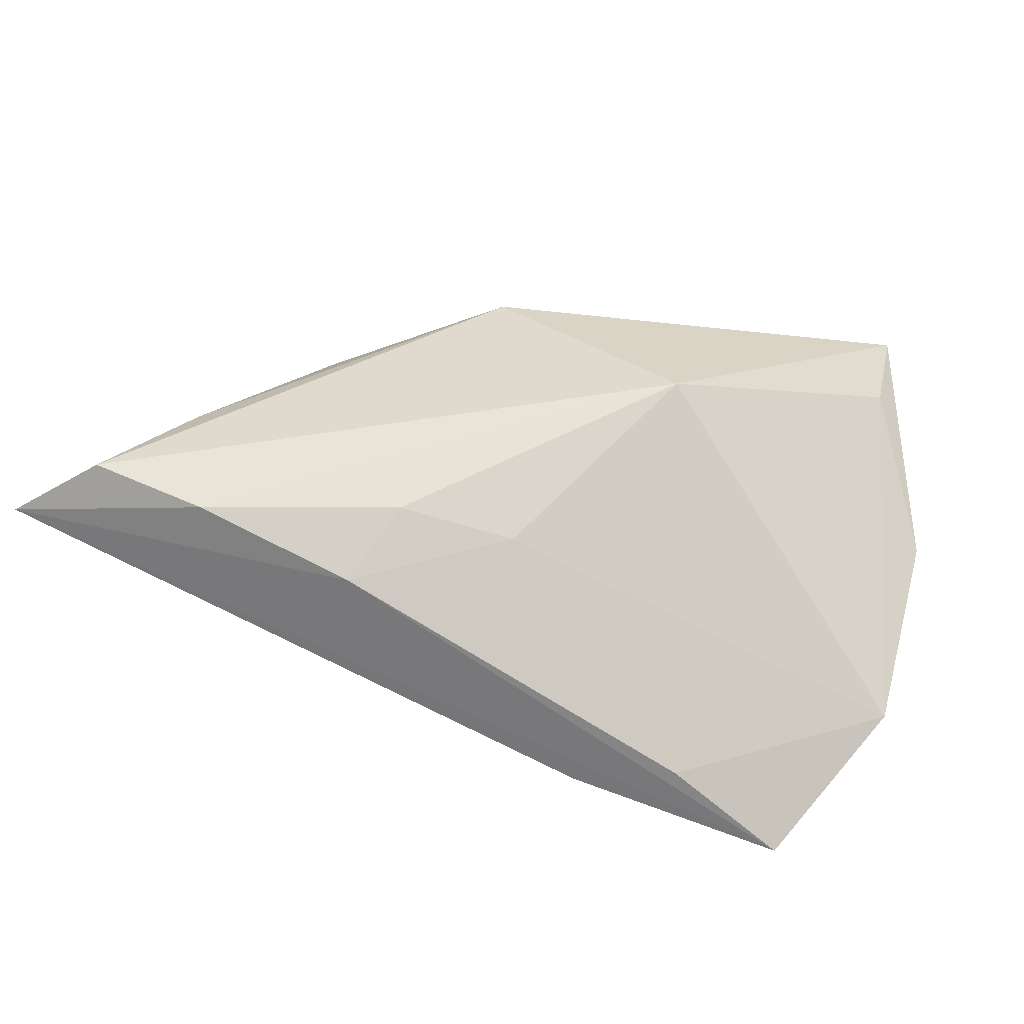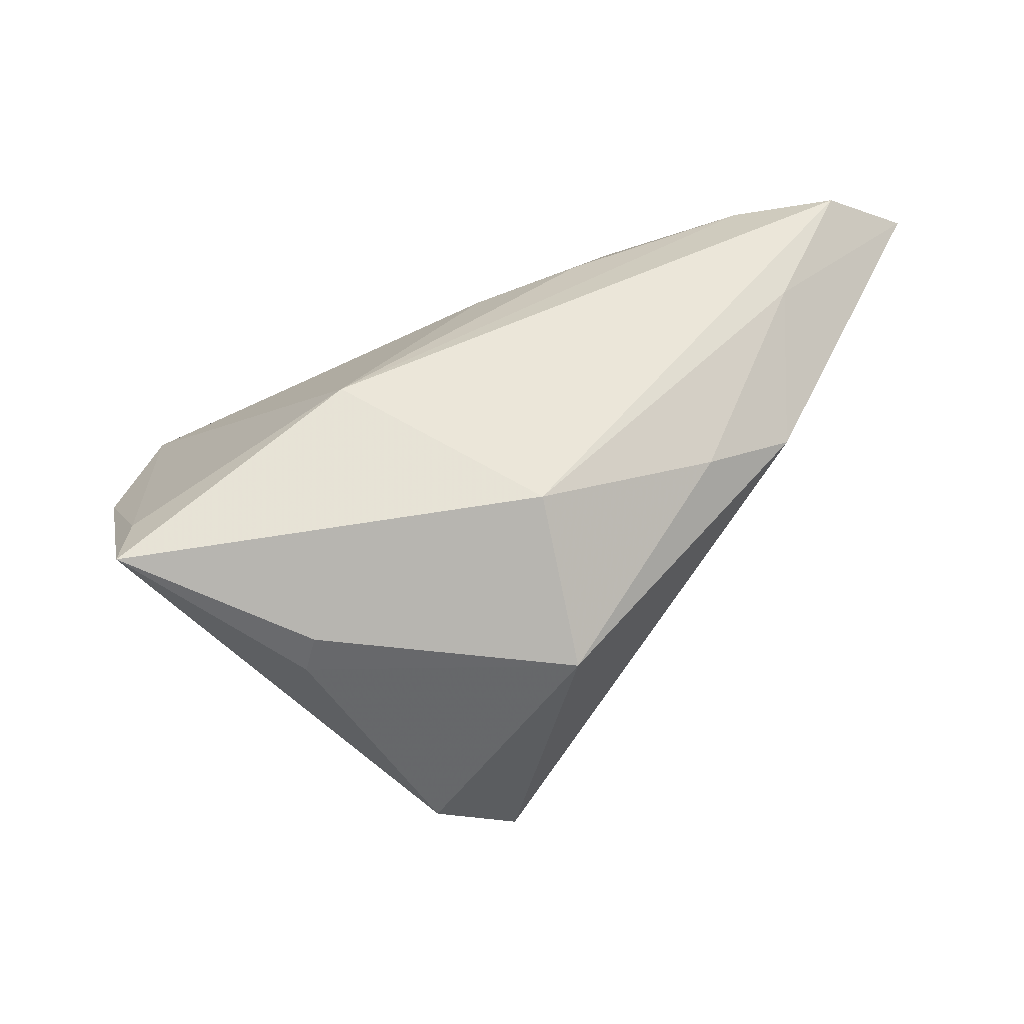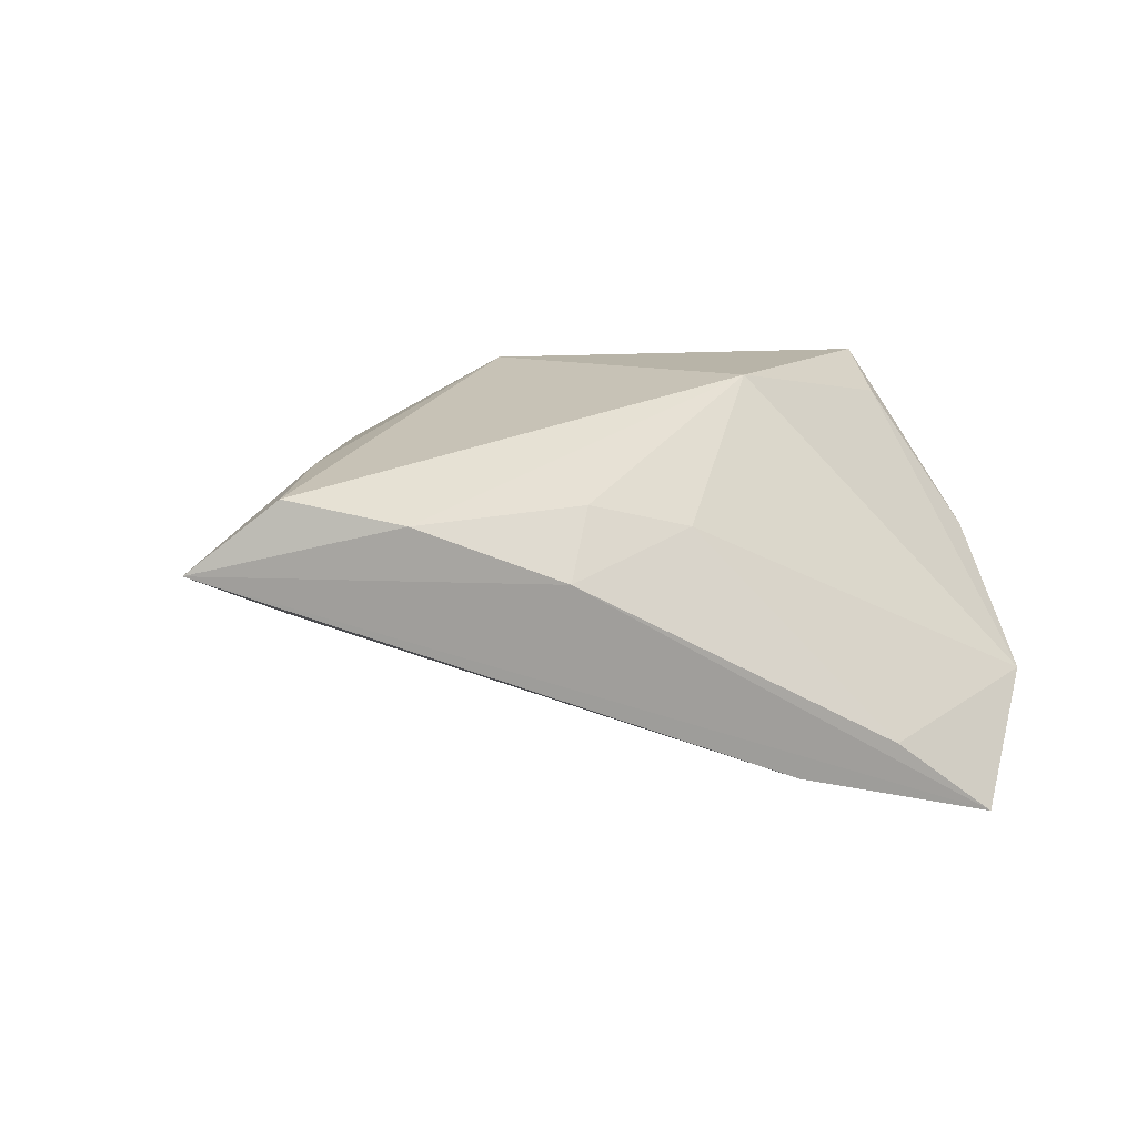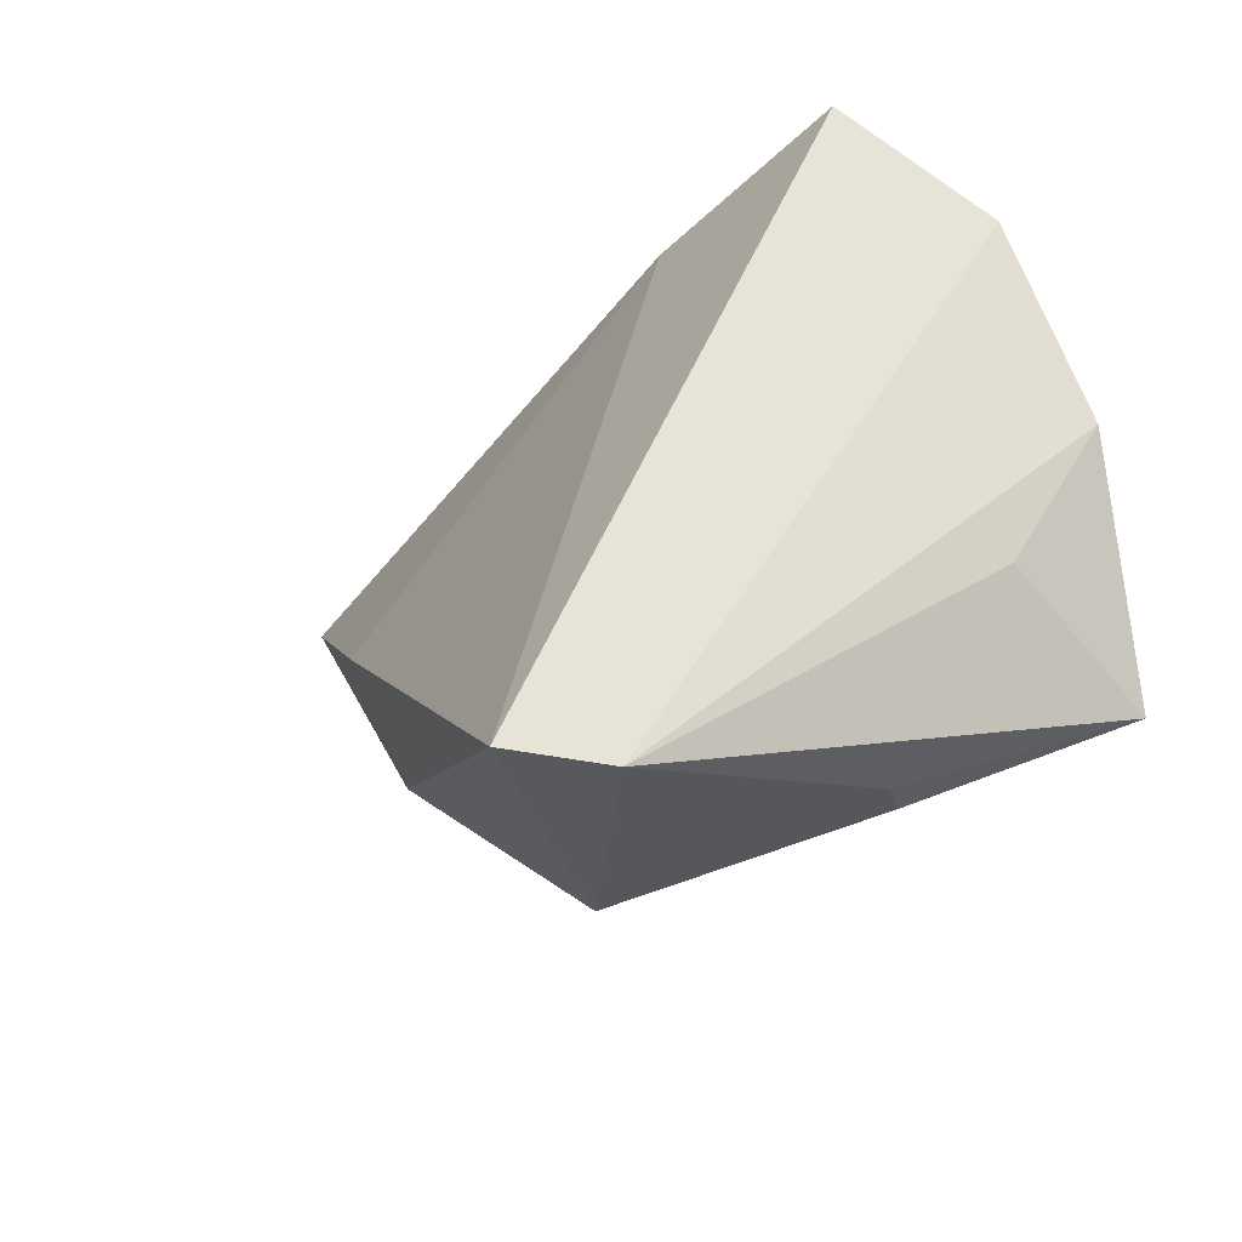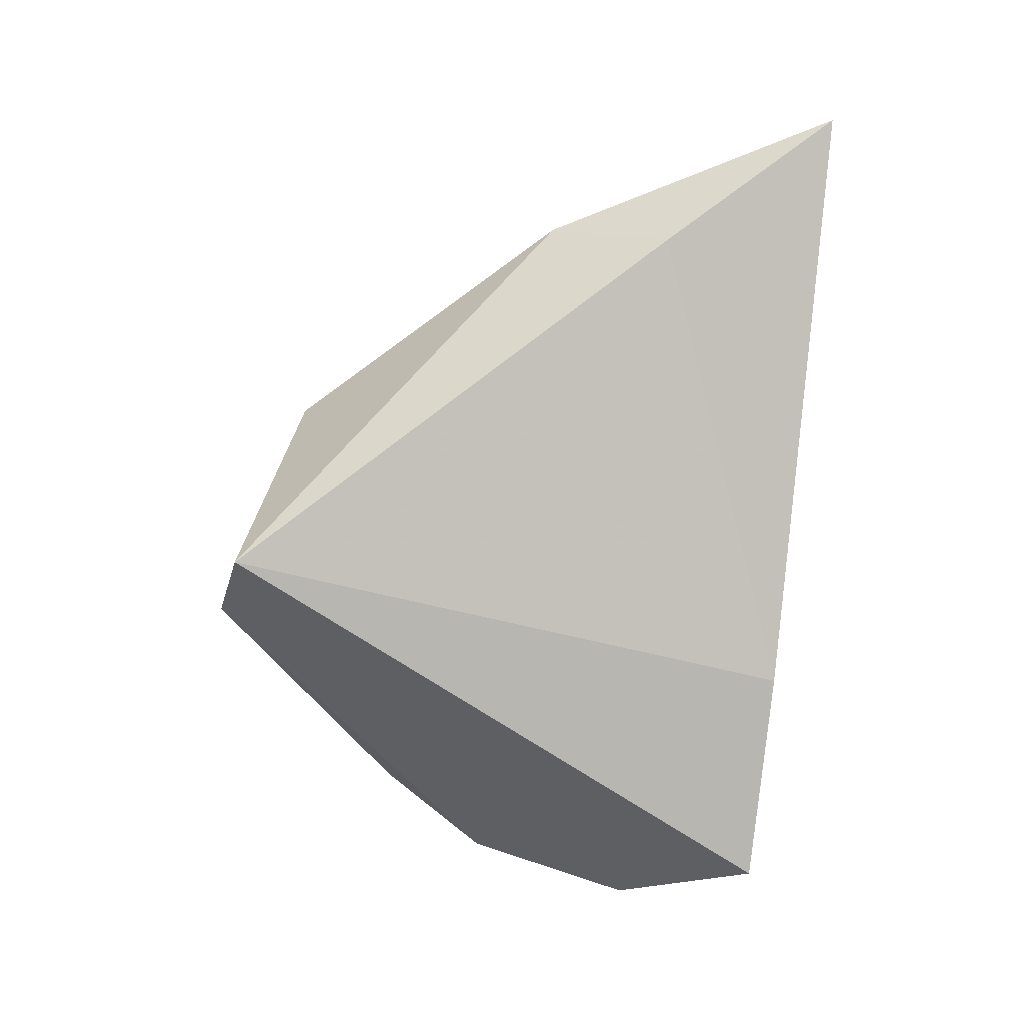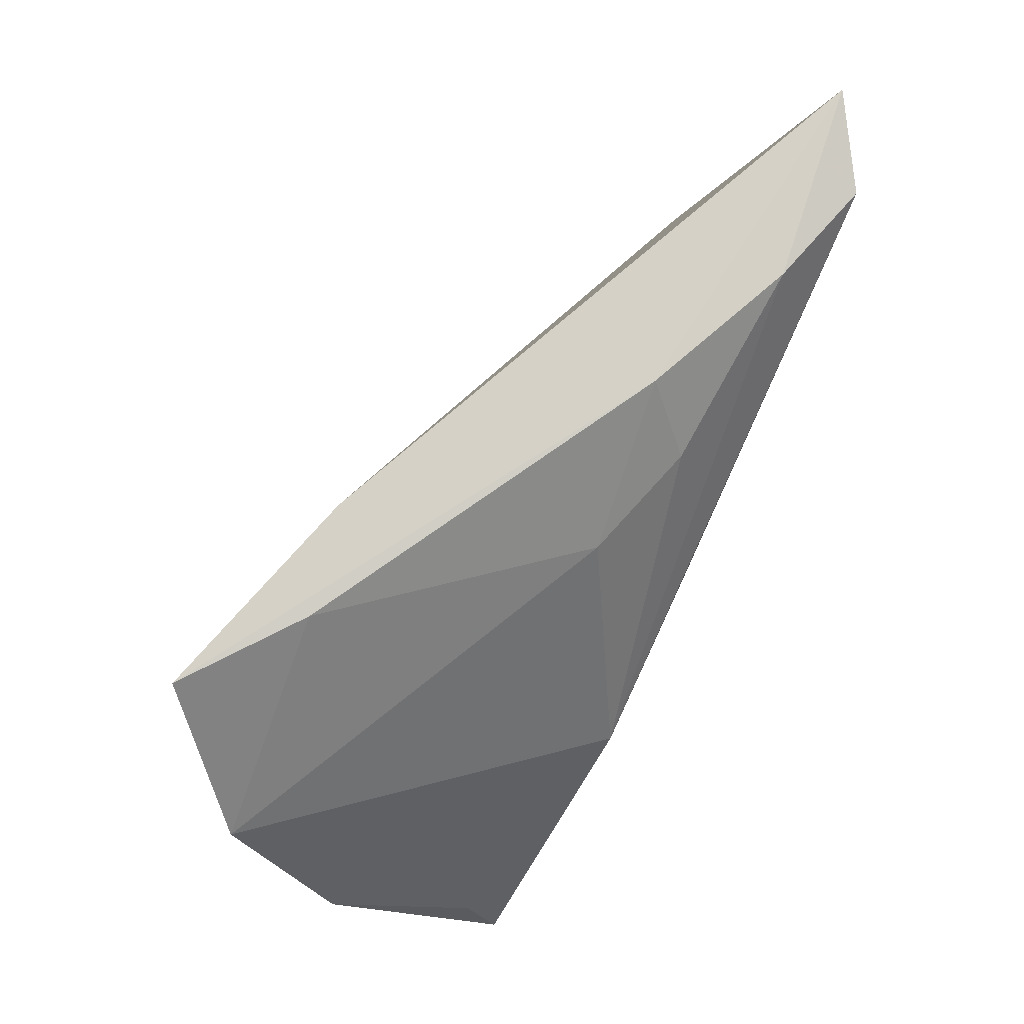
<metadata>
{"format":"obj","ext":"obj","renderer":"f3d","projection":"perspective","resolution":1024,"background":"white","views":[{"elev":31.7,"azim":-170.8,"up":"+Z"},{"elev":54.5,"azim":-0.5,"up":"+Z"},{"elev":18.7,"azim":158.9,"up":"+Z"},{"elev":-43.1,"azim":-150.0,"up":"+Y"},{"elev":-65.0,"azim":83.3,"up":"+Z"},{"elev":79.1,"azim":-65.9,"up":"+Y"}]}
</metadata>
<code>
v -0.004403 -0.04173 -0.02022
v 0.01015 -0.01834 0.02288
v 0.006418 -0.03964 -0.02706
v 0.06363 0.03584 0.01628
v 0.03303 -0.008348 0.01675
v 0.04763 0.01374 0.002713
v -0.01967 -0.03185 0.01014
v 0.04471 0.01779 0.02145
v -0.03478 0.03584 -0.02653
v -0.03983 -0.01646 -0.002145
v 0.04439 -0.001548 0.01213
v -0.051 -0.001713 -0.002087
v -0.04436 -0.01618 0.01393
v 0.0393 0.03539 0.01871
v -0.02104 -0.03335 0.005065
v 0.01568 0.02755 0.01626
v -0.008052 0.03584 -0.01791
v 0.01471 -0.0342 0.00699
v 0.001638 0.02514 0.01142
v -0.04494 -0.02441 0.0181
v 0.0209 0.0357 0.009977
v -0.01661 0.0001619 0.02234
v -0.02127 0.03564 -0.01547
v -0.04789 0.01963 -0.01516
v 0.05275 0.03418 0.02288
f 9 3 24
f 17 9 4
f 3 9 17
f 24 12 13
f 13 12 20
f 3 18 1
f 24 3 1
f 1 12 24
f 11 18 3
f 6 17 4
f 3 17 6
f 4 11 6
f 6 11 3
f 22 13 20
f 16 19 22
f 24 13 22
f 22 19 24
f 14 25 4
f 16 22 14
f 14 22 25
f 20 12 10
f 10 1 20
f 12 1 10
f 25 22 2
f 2 22 20
f 20 7 2
f 2 7 18
f 23 9 24
f 24 19 23
f 15 1 18
f 18 7 15
f 20 1 15
f 15 7 20
f 18 11 5
f 5 2 18
f 16 14 21
f 21 19 16
f 21 23 19
f 9 23 21
f 4 9 21
f 21 14 4
f 25 2 8
f 2 5 8
f 4 25 8
f 8 11 4
f 8 5 11

</code>
